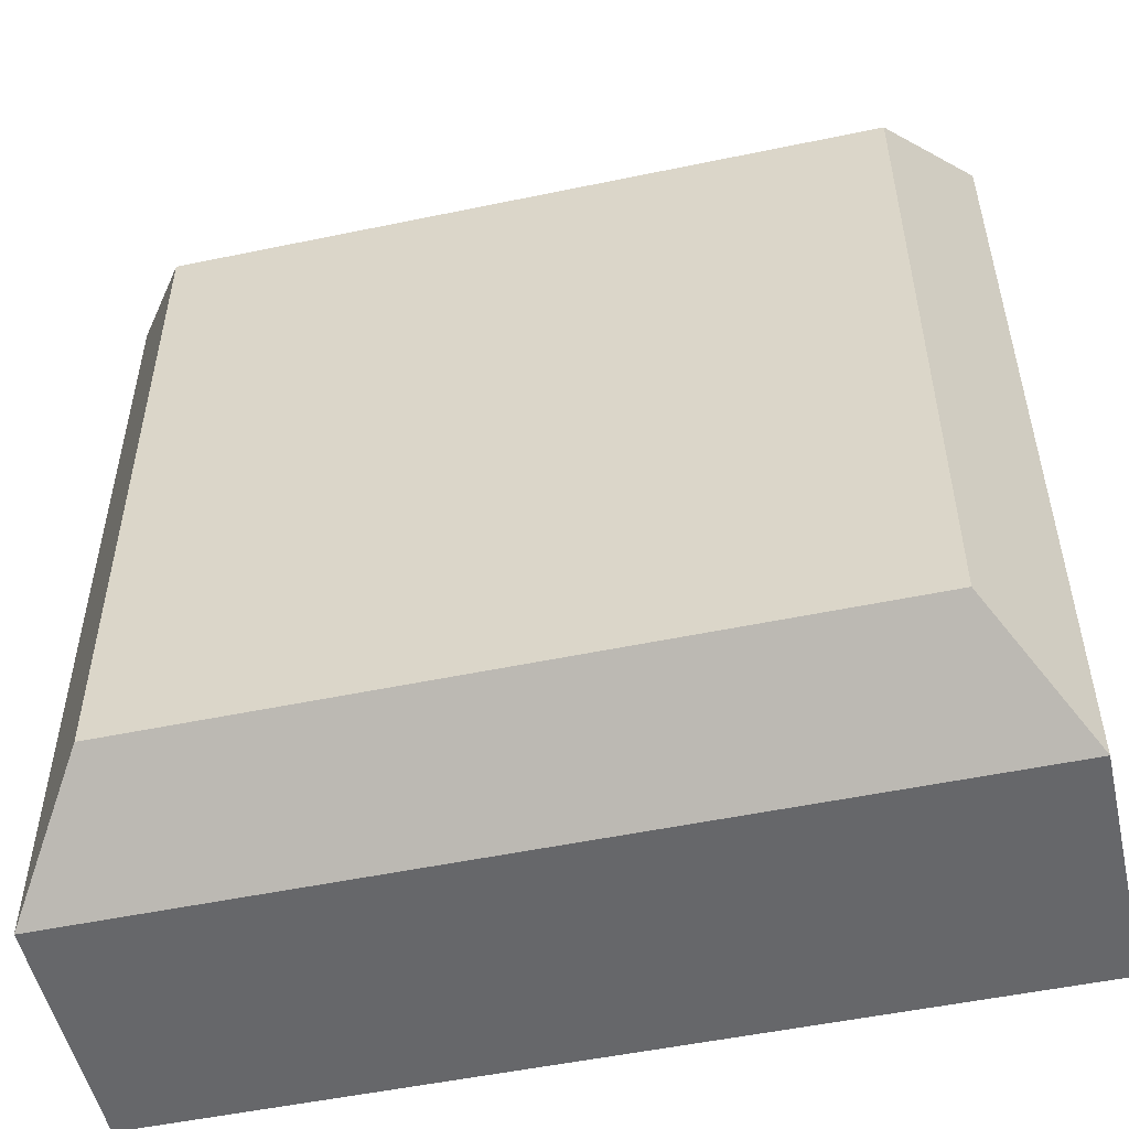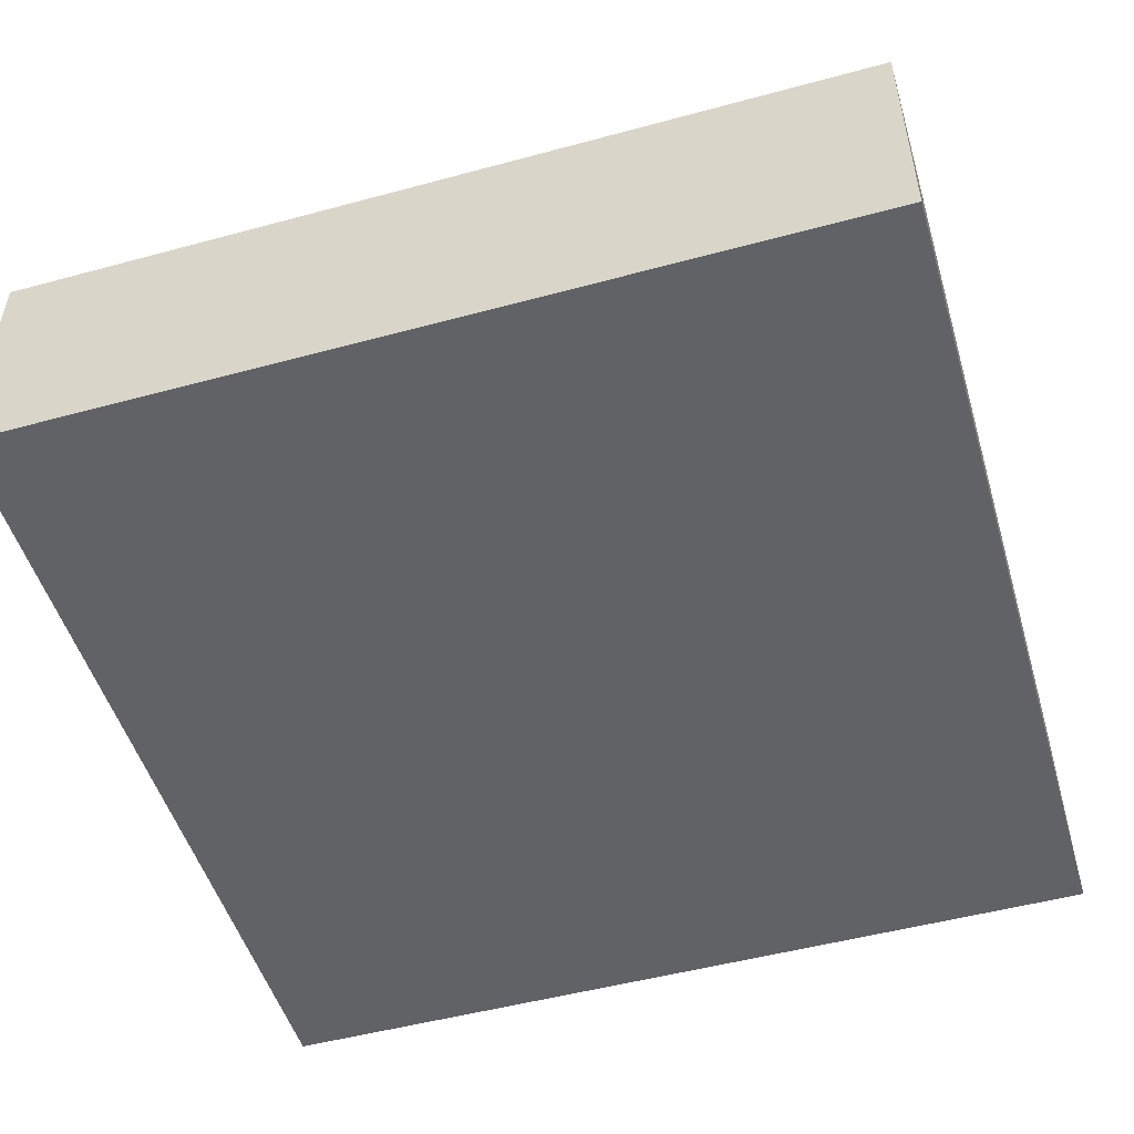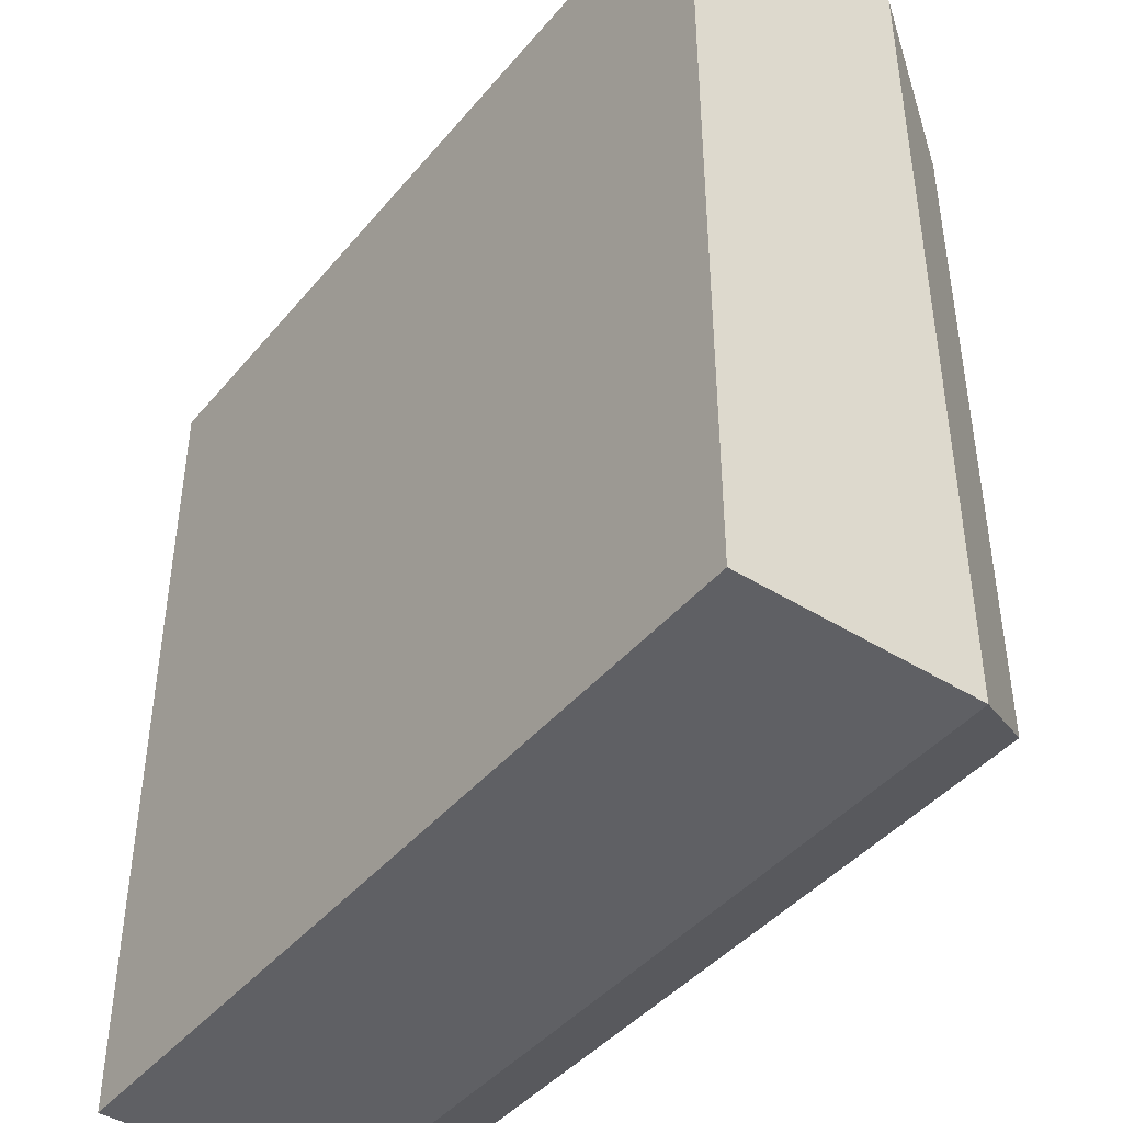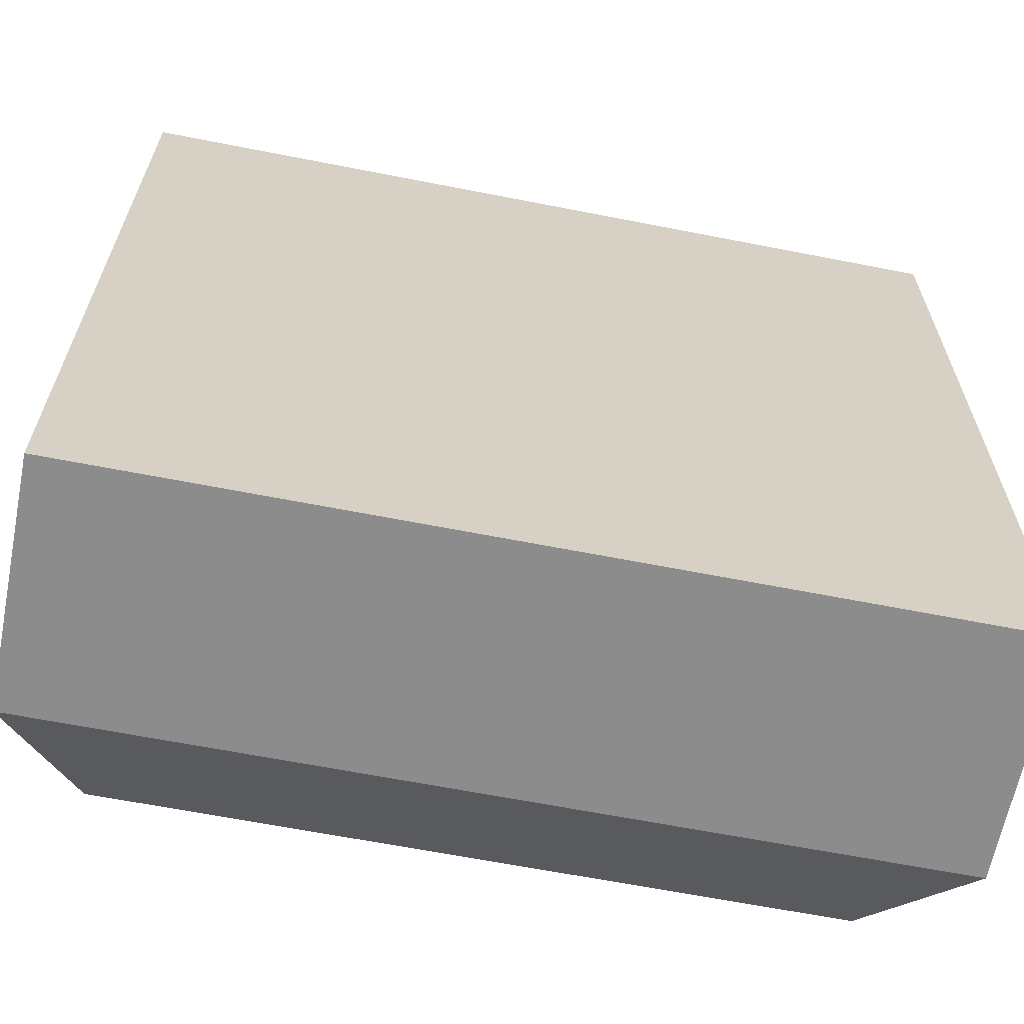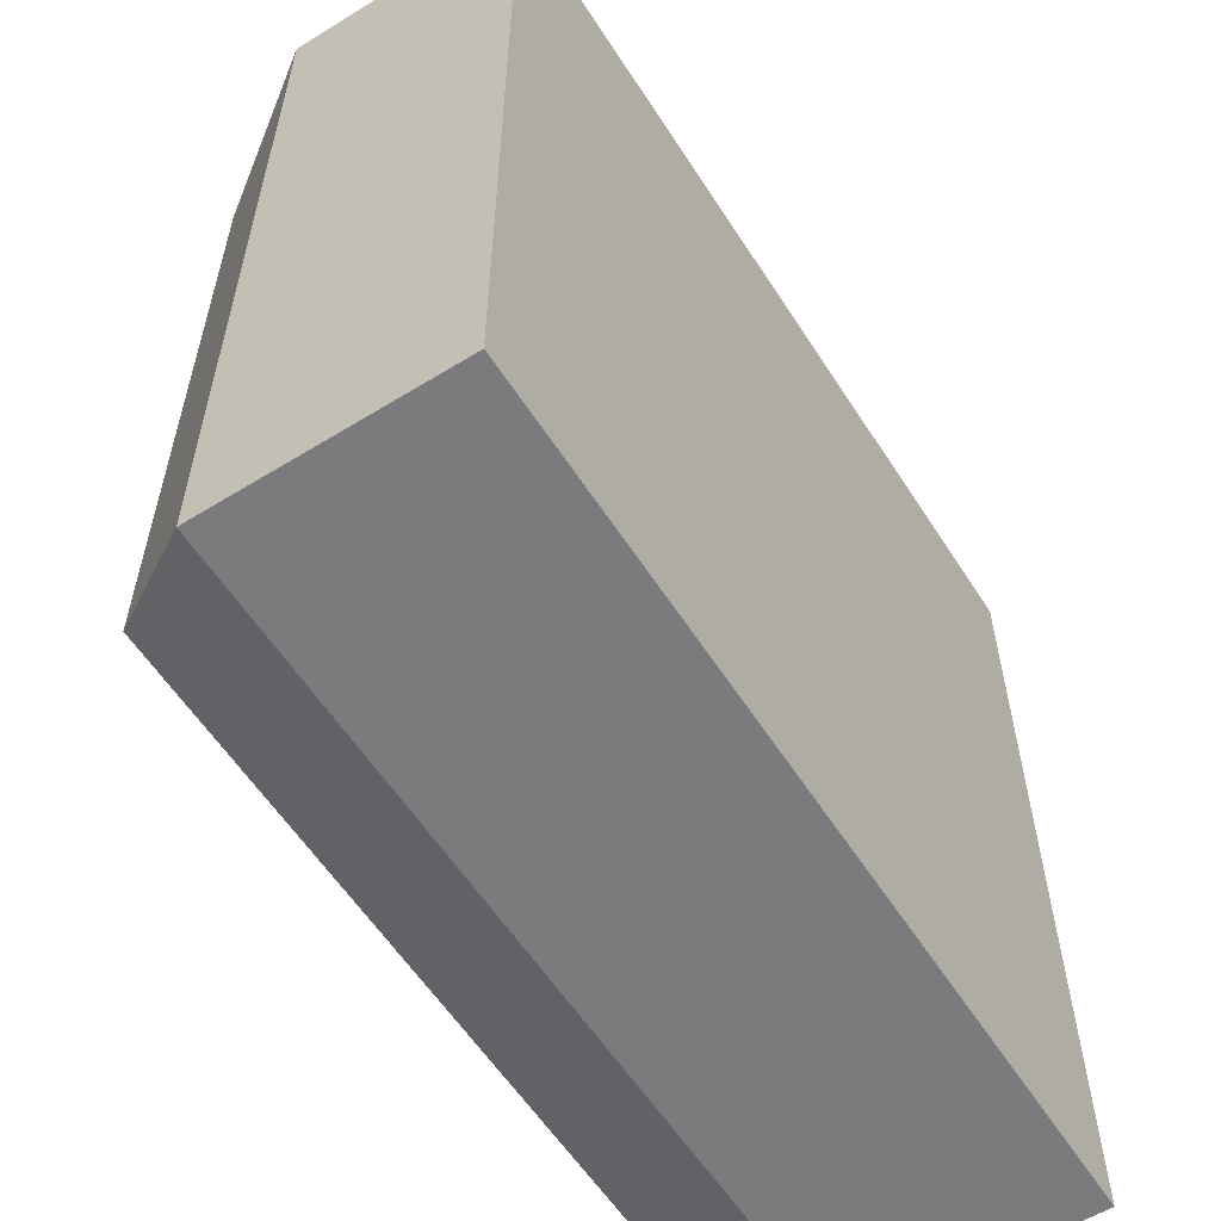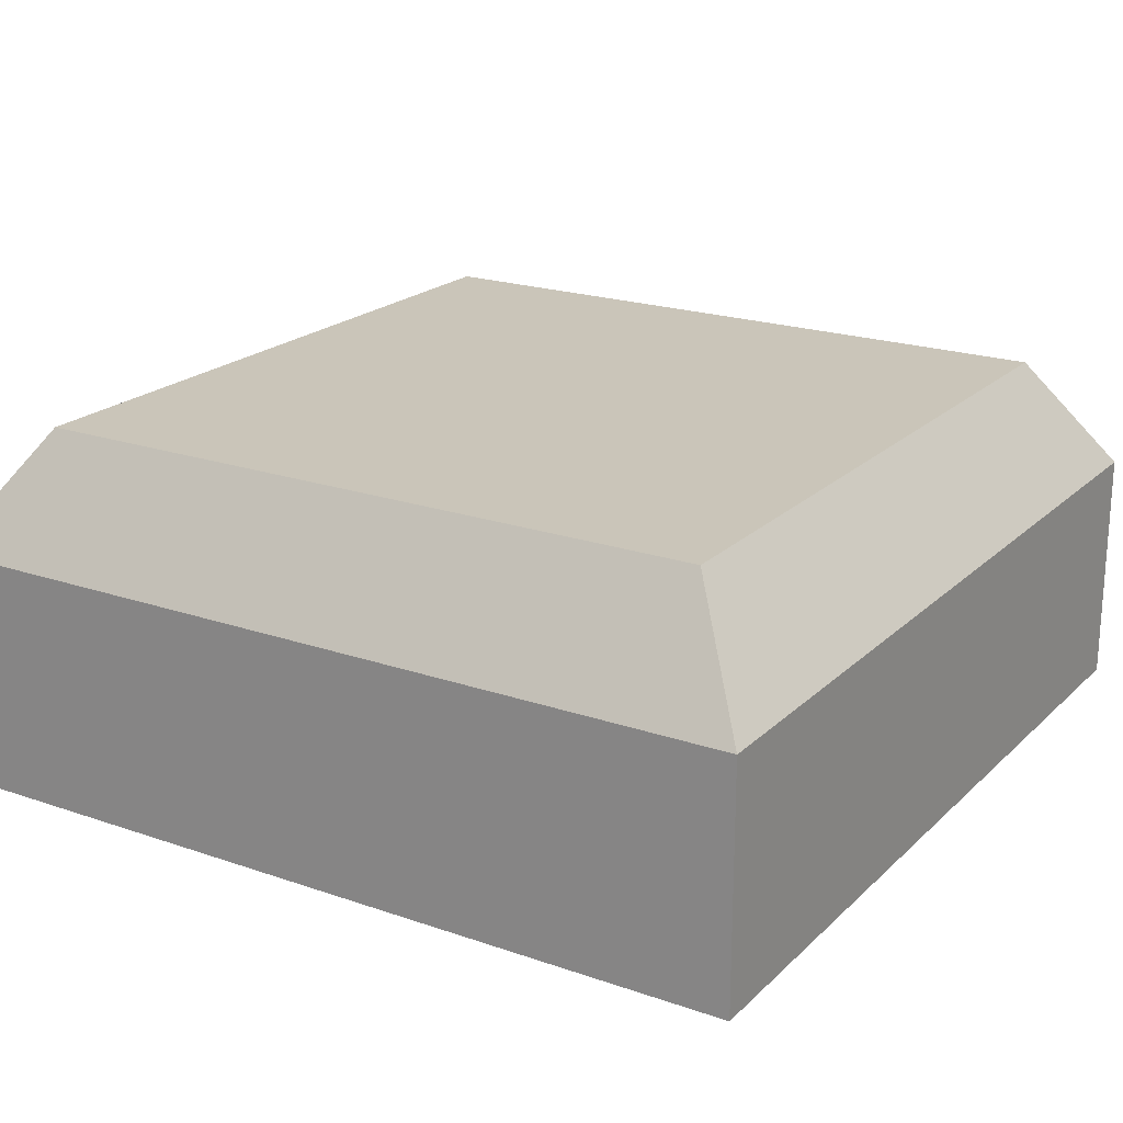
<metadata>
{"format":"obj","ext":"obj","renderer":"f3d","projection":"perspective","resolution":1024,"background":"white","views":[{"elev":-52.1,"azim":-167.3,"up":"+Z"},{"elev":-50.6,"azim":106.5,"up":"+Y"},{"elev":-43.2,"azim":53.4,"up":"+Z"},{"elev":-64.2,"azim":-11.2,"up":"+Z"},{"elev":-58.3,"azim":-57.5,"up":"+Z"},{"elev":20.7,"azim":-148.1,"up":"+Y"}]}
</metadata>
<code>
o Cube
v 1 -0.1904 -1
v 1 -0.1904 1
v -1 -0.1904 -1
v -1 -0.1904 1
v 0.8168 0.645 -0.8168
v 1 0.3708 -1
v 0.8168 0.645 0.8168
v 1 0.3708 1
v -0.8168 0.645 -0.8168
v -1 0.3708 -1
v -0.8168 0.645 0.8168
v -1 0.3708 1
f 2 8 12 4
f 4 12 10 3
f 3 1 2 4
f 5 9 11 7
f 1 6 8 2
f 7 11 12 8
f 5 7 8 6
f 11 9 10 12
f 9 5 6 10
f 3 10 6 1

</code>
